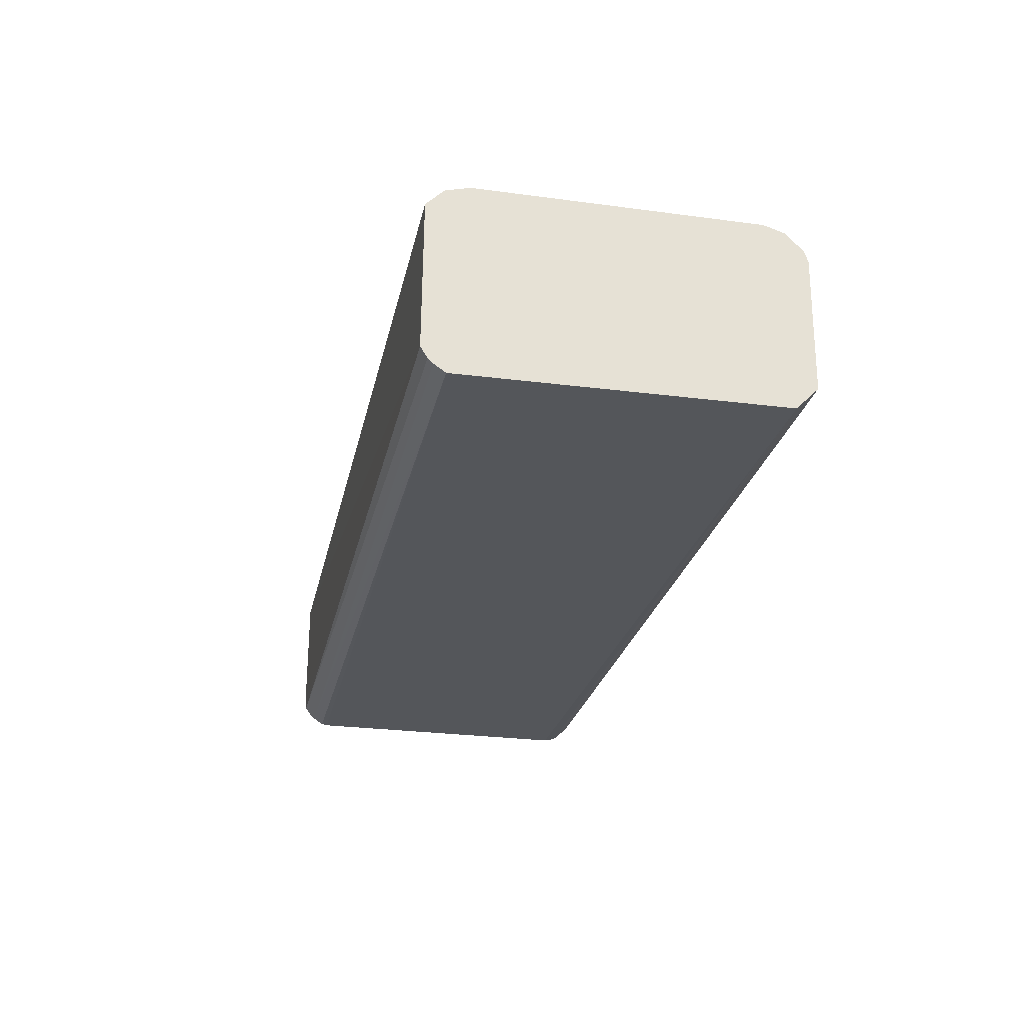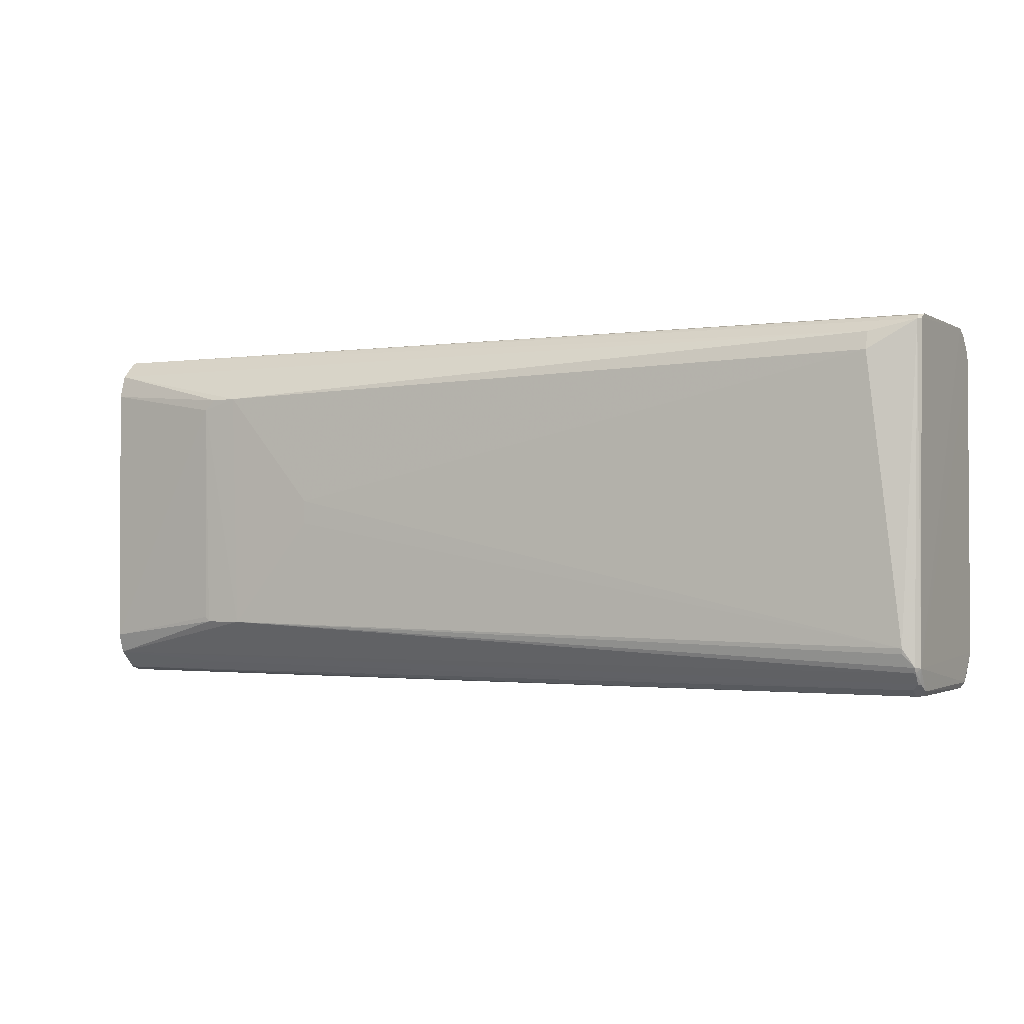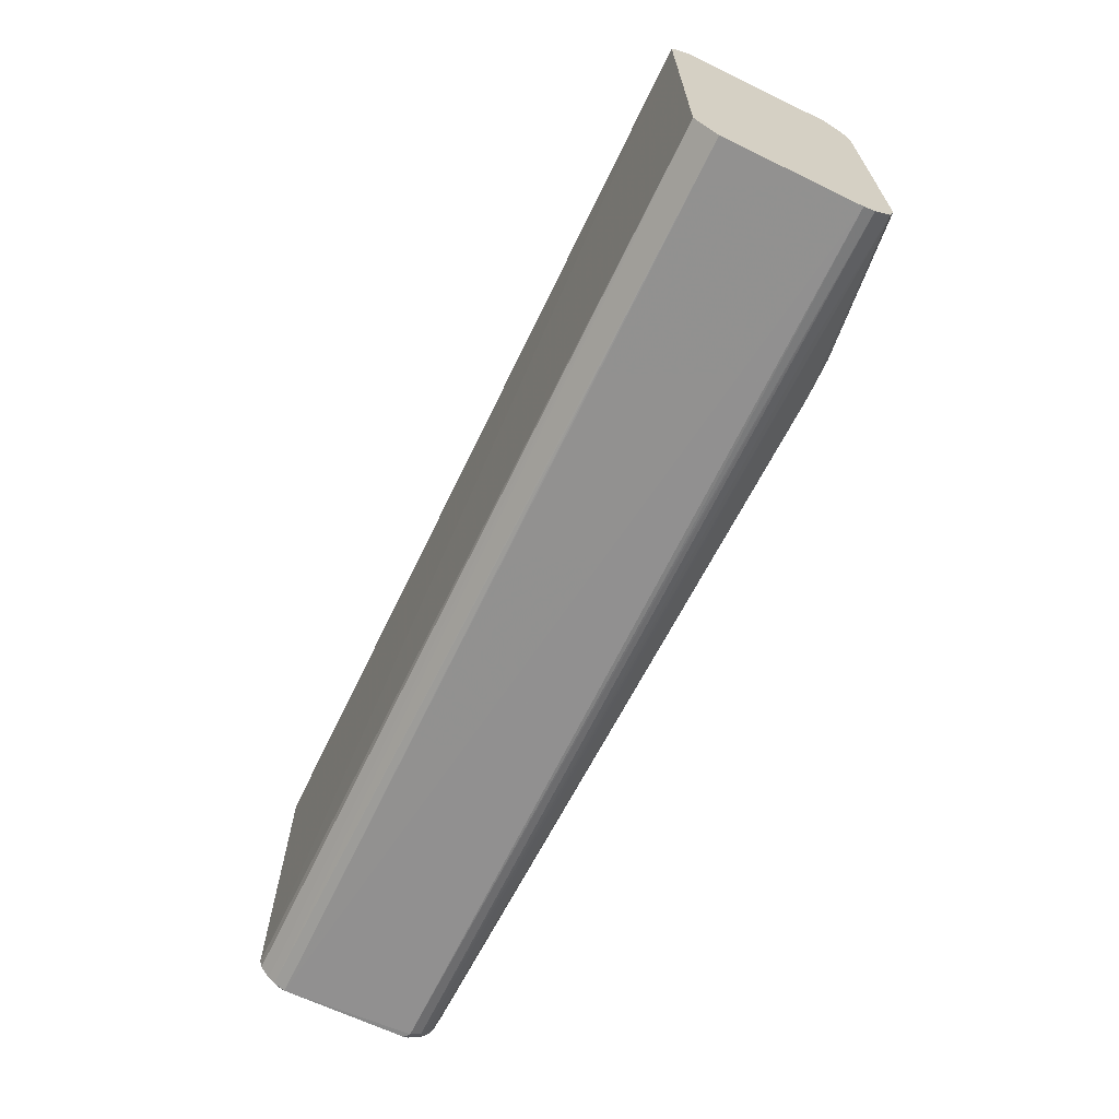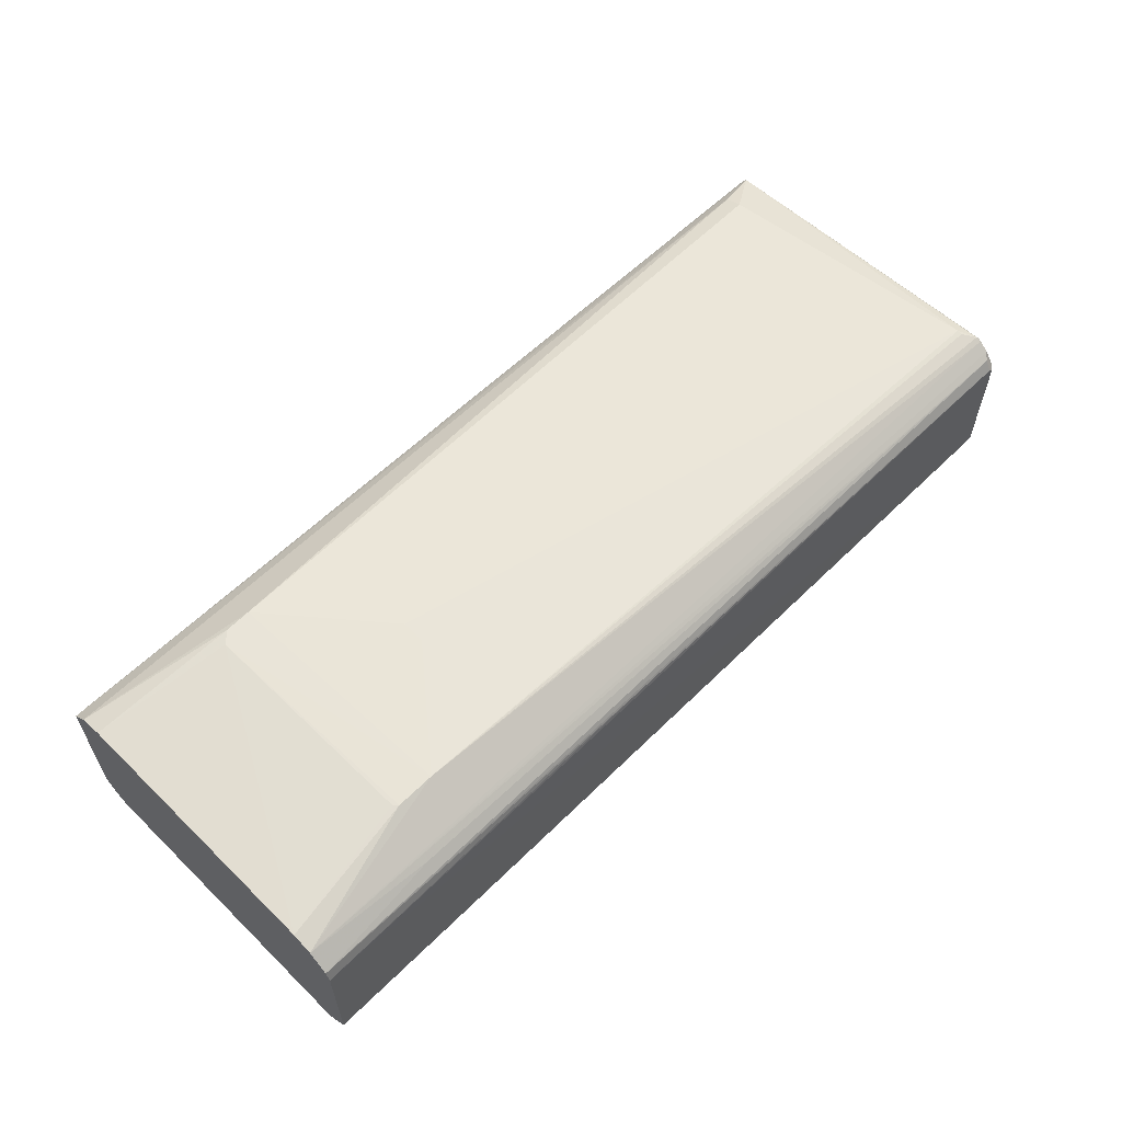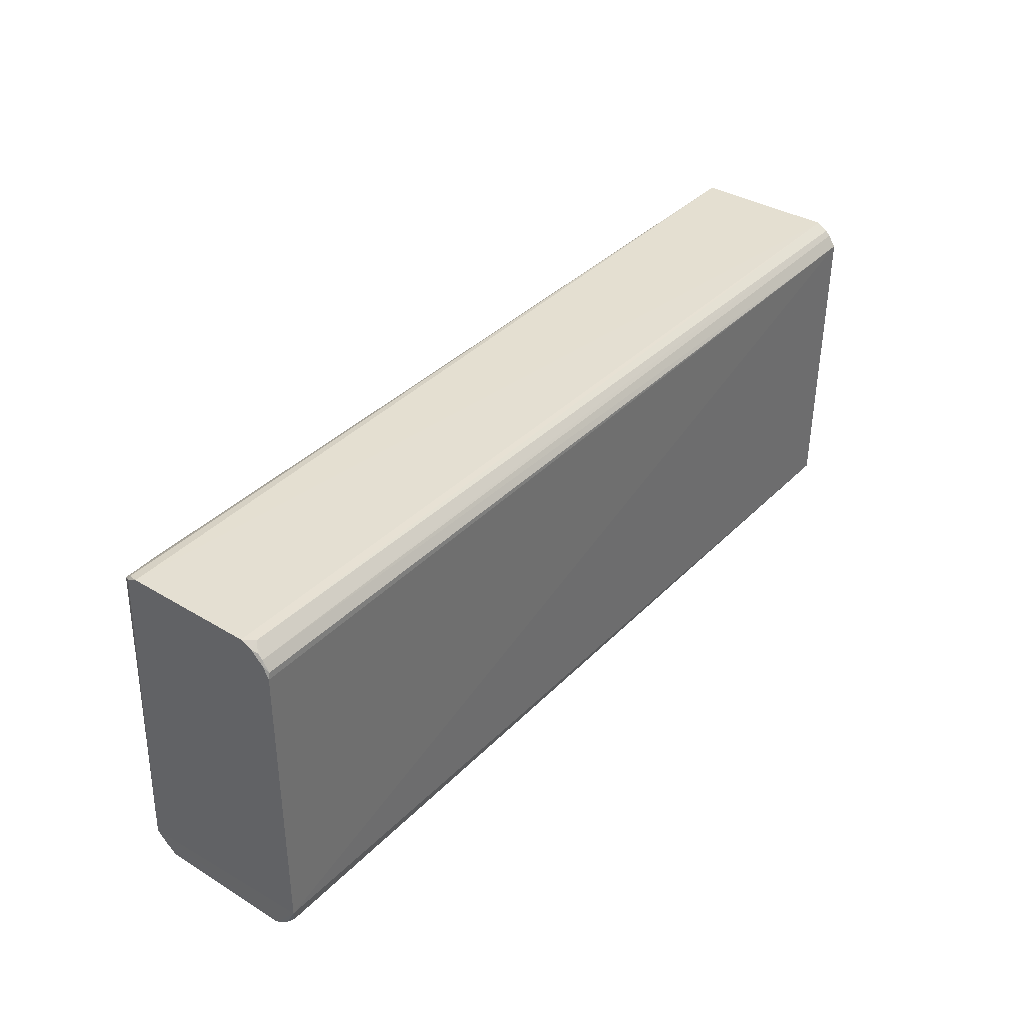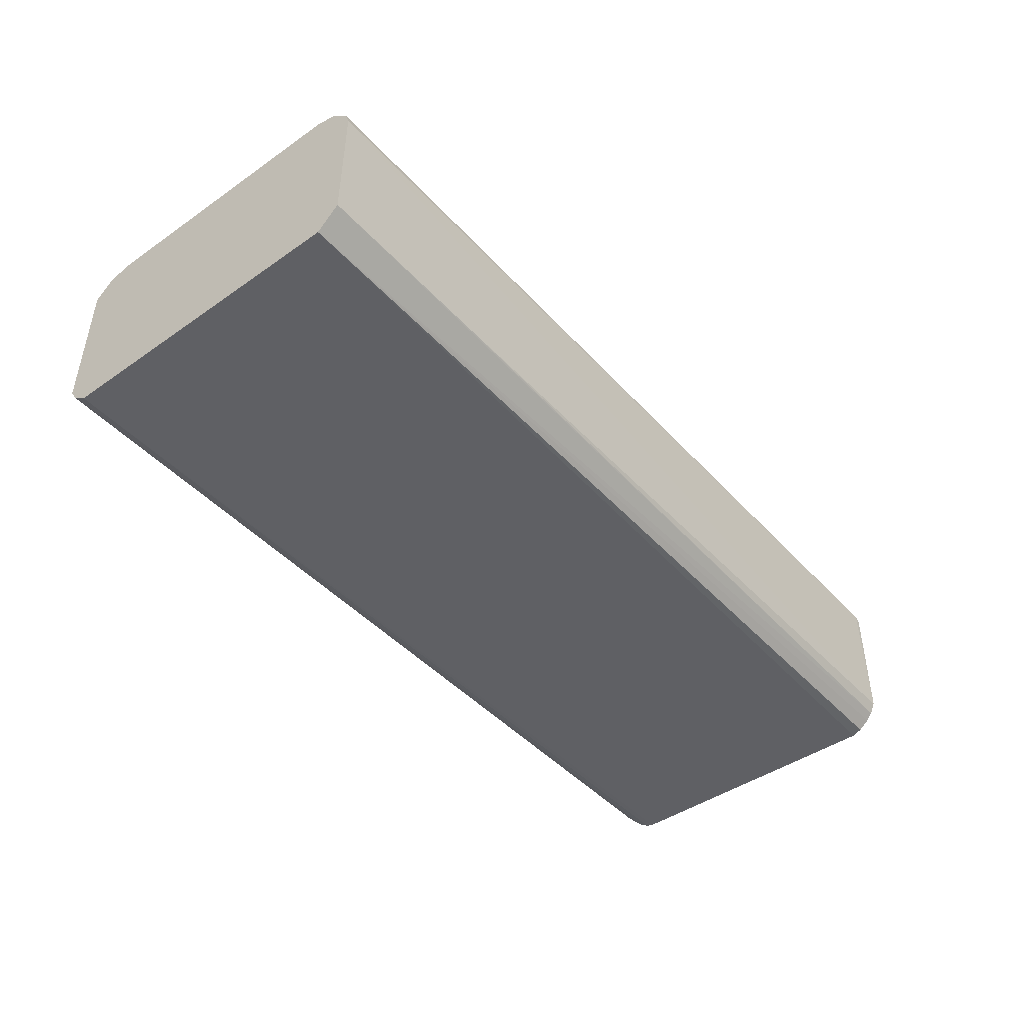
<metadata>
{"format":"obj","ext":"obj","renderer":"f3d","projection":"perspective","resolution":1024,"background":"white","views":[{"elev":-25.8,"azim":78.0,"up":"+Y"},{"elev":-1.5,"azim":-151.6,"up":"+Z"},{"elev":-65.8,"azim":64.2,"up":"+Z"},{"elev":59.7,"azim":134.9,"up":"+Y"},{"elev":37.1,"azim":-51.9,"up":"+Z"},{"elev":-44.6,"azim":129.0,"up":"+Y"}]}
</metadata>
<code>
v -0.06705 0.007552 0.0178
v -0.06705 -0.008275 0.01724
v -0.06705 0.006411 -0.01816
v -0.1609 0.006455 -0.01808
v -0.1611 -0.006475 0.01786
v -0.06705 -0.009333 -0.01585
v -0.08541 0.01191 -0.01217
v -0.06705 -0.007163 0.01791
v -0.1564 0.009221 0.01618
v -0.1609 -0.006448 -0.01809
v -0.161 -0.0094 0.01491
v -0.06705 0.009941 -0.01399
v -0.1602 0.008019 -0.01745
v -0.1602 -0.007532 0.01781
v -0.1611 0.006466 0.01784
v -0.08474 0.01193 0.01254
v -0.1602 0.006897 -0.01811
v -0.06705 -0.007089 -0.01803
v -0.06705 -0.009521 0.01561
v -0.1611 -0.009426 -0.01469
v -0.06705 0.009313 -0.016
v -0.1598 0.01 -0.01349
v -0.1609 -0.008177 0.01711
v -0.1609 0.007482 0.01764
v -0.06705 0.009299 0.01605
v -0.08097 0.01189 0.01143
v -0.06705 0.007555 -0.0178
v -0.1609 -0.007612 -0.01754
v -0.1613 0.008966 -0.01535
v -0.08147 0.01183 -0.01217
v -0.1609 0.009223 -0.01581
v -0.09439 0.01191 0.001054
v -0.1564 0.009844 0.01439
v -0.161 -0.00883 0.01607
v -0.1609 -0.008661 0.01661
v -0.1609 0.008065 0.01721
v -0.06705 0.00995 0.01369
v -0.08213 0.01189 0.01251
v -0.1064 0.007045 -0.01804
v -0.08039 0.008591 -0.01683
v -0.0864 -0.007087 -0.01803
v -0.1611 -0.007158 -0.01753
v -0.1609 -0.009237 -0.01581
v -0.1611 0.007499 0.01733
v -0.08104 0.0118 -0.01168
v -0.1608 0.008471 -0.01686
v -0.1609 0.009489 -0.01528
v -0.09436 0.01188 -0.00135
v -0.161 -0.007637 0.01728
v -0.06705 -0.008736 0.01674
v -0.1609 -0.009343 0.01555
v -0.1611 0.006966 -0.01758
v -0.161 -0.008269 -0.01686
v -0.161 0.008662 -0.01635
v -0.1598 0.009904 -0.01404
v -0.161 0.008124 -0.01692
f 8 2 1
f 14 8 5
f 14 2 8
f 15 8 1
f 15 5 8
f 17 10 4
f 17 3 10
f 17 4 13
f 18 10 3
f 19 6 18
f 19 1 2
f 20 19 11
f 20 6 19
f 21 19 18
f 21 1 19
f 24 15 1
f 25 16 9
f 25 9 1
f 26 7 16
f 27 17 13
f 27 21 18
f 27 18 3
f 28 18 6
f 29 20 11
f 29 11 5
f 30 21 7
f 30 12 21
f 30 7 26
f 31 7 21
f 32 16 7
f 33 9 16
f 33 32 22
f 33 16 32
f 34 5 11
f 35 2 14
f 35 14 23
f 35 23 34
f 36 24 1
f 36 1 9
f 36 9 33
f 36 33 22
f 37 12 26
f 37 21 12
f 37 25 1
f 37 1 21
f 38 26 16
f 38 16 25
f 38 37 26
f 38 25 37
f 39 27 3
f 39 3 17
f 39 17 27
f 40 27 13
f 40 13 21
f 40 21 27
f 41 28 10
f 41 10 18
f 41 18 28
f 42 10 28
f 42 20 29
f 43 6 20
f 44 29 5
f 44 5 15
f 44 36 29
f 44 15 24
f 44 24 36
f 45 30 26
f 45 26 12
f 45 12 30
f 46 31 21
f 46 21 13
f 46 13 4
f 47 7 31
f 47 31 29
f 47 36 22
f 47 29 36
f 48 32 7
f 48 7 22
f 48 22 32
f 49 34 23
f 49 5 34
f 49 23 14
f 49 14 5
f 50 35 19
f 50 19 2
f 50 2 35
f 51 35 34
f 51 34 11
f 51 11 19
f 51 19 35
f 52 42 29
f 52 4 10
f 52 10 42
f 52 46 4
f 53 28 6
f 53 6 43
f 53 42 28
f 53 43 20
f 53 20 42
f 54 29 31
f 54 31 46
f 55 47 22
f 55 22 7
f 55 7 47
f 56 52 29
f 56 29 54
f 56 54 46
f 56 46 52

</code>
